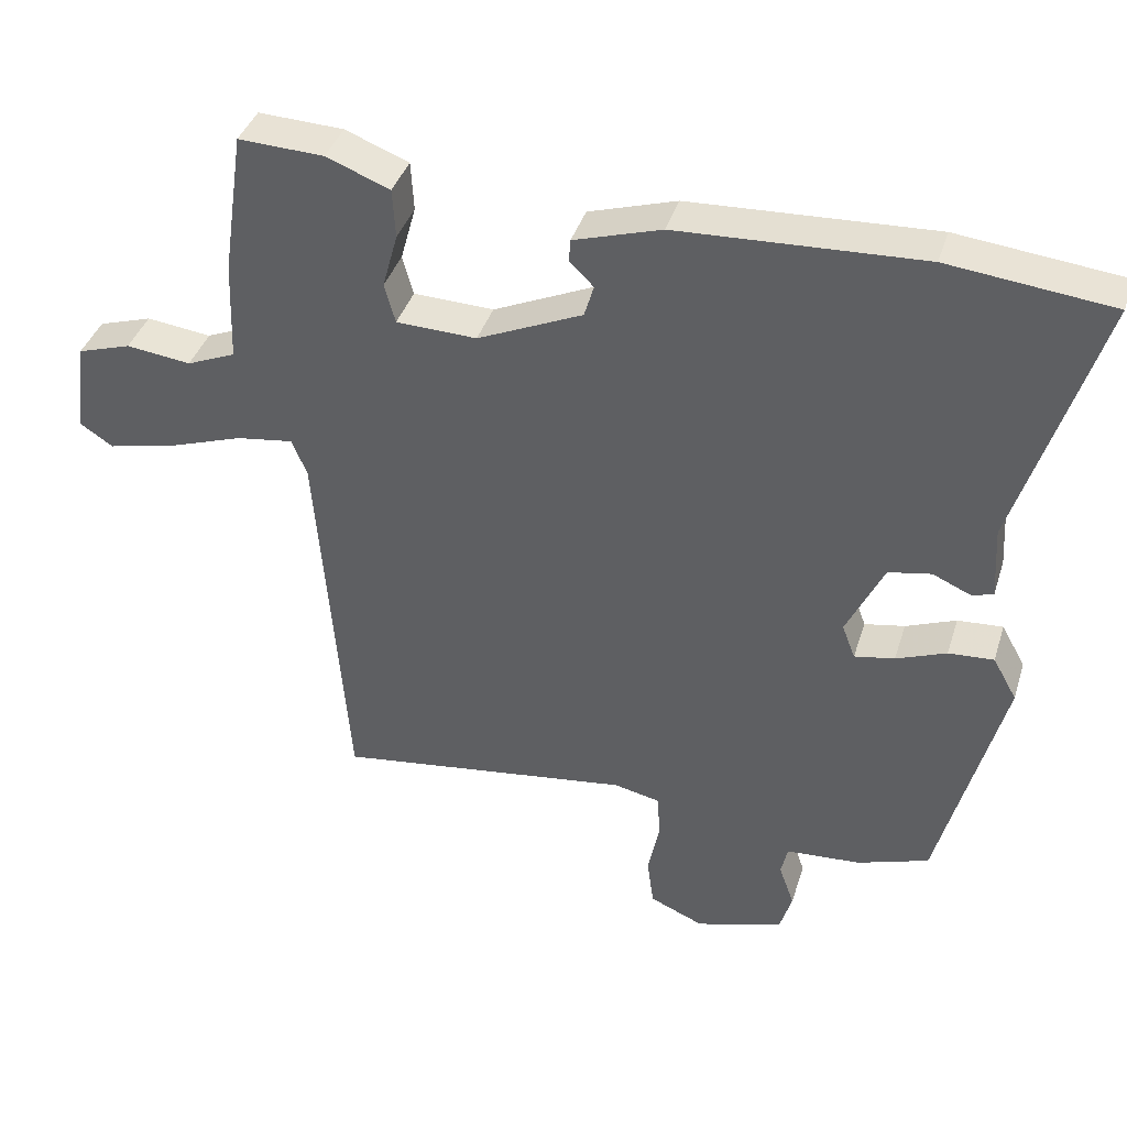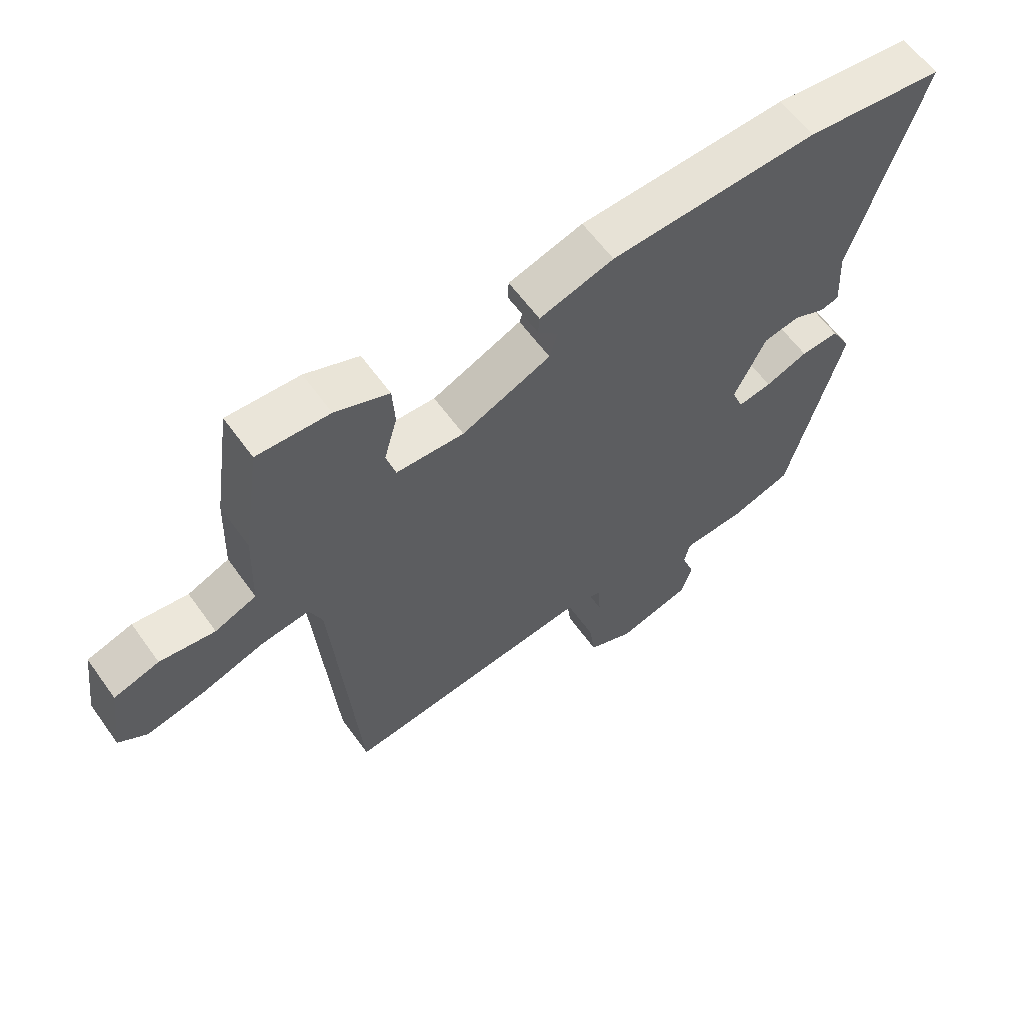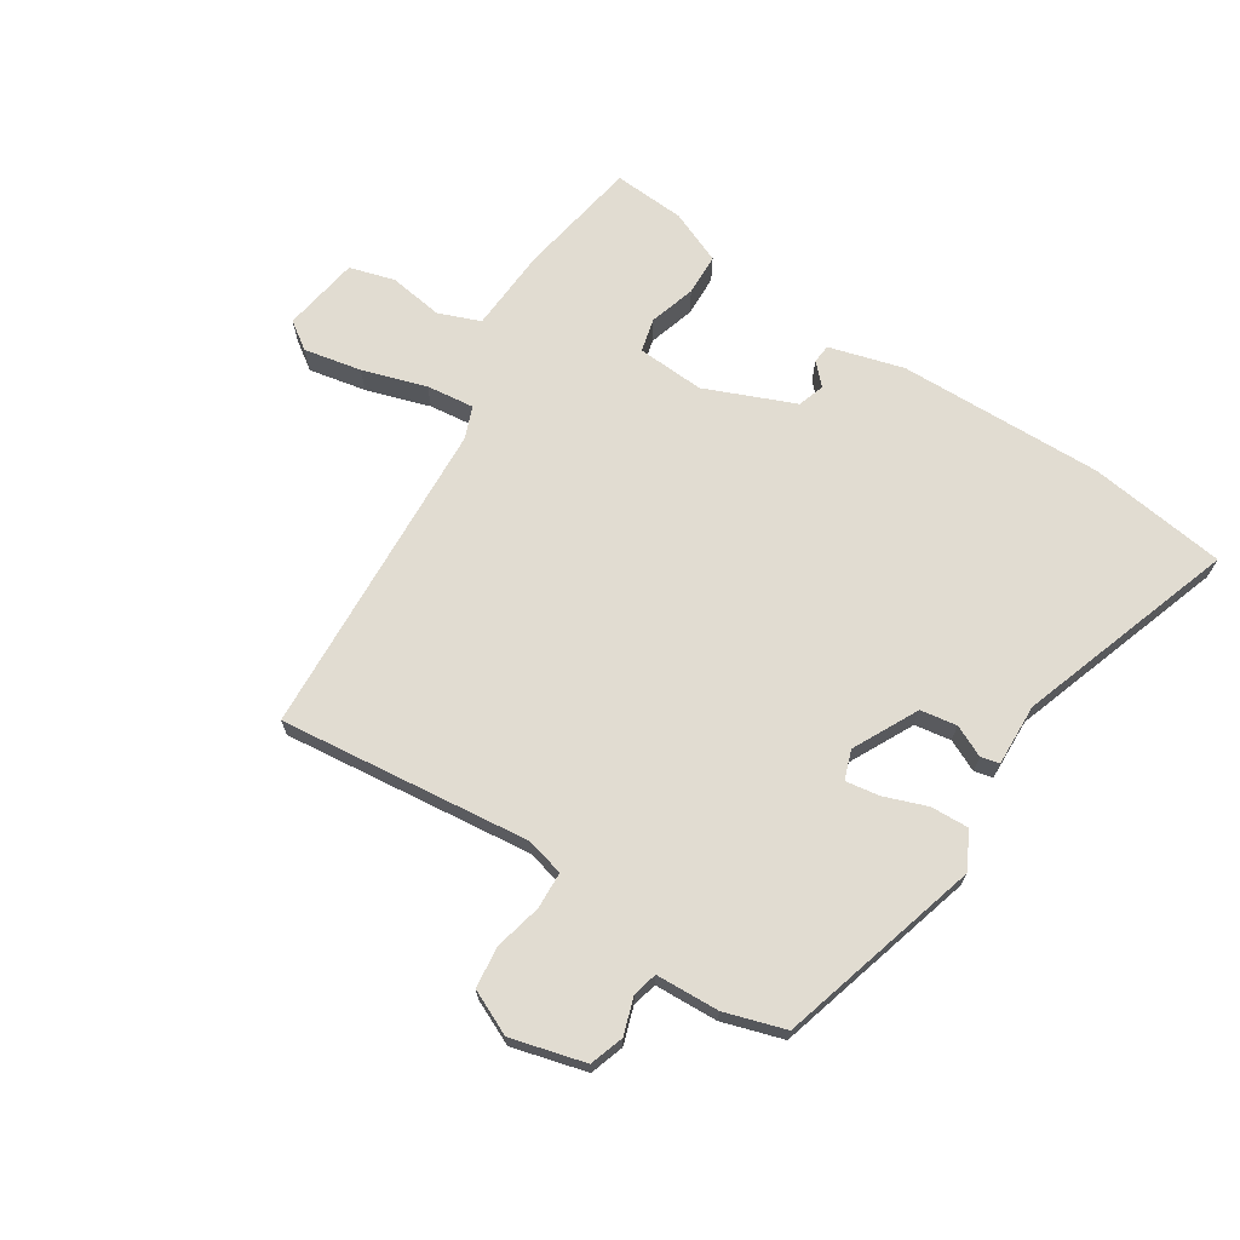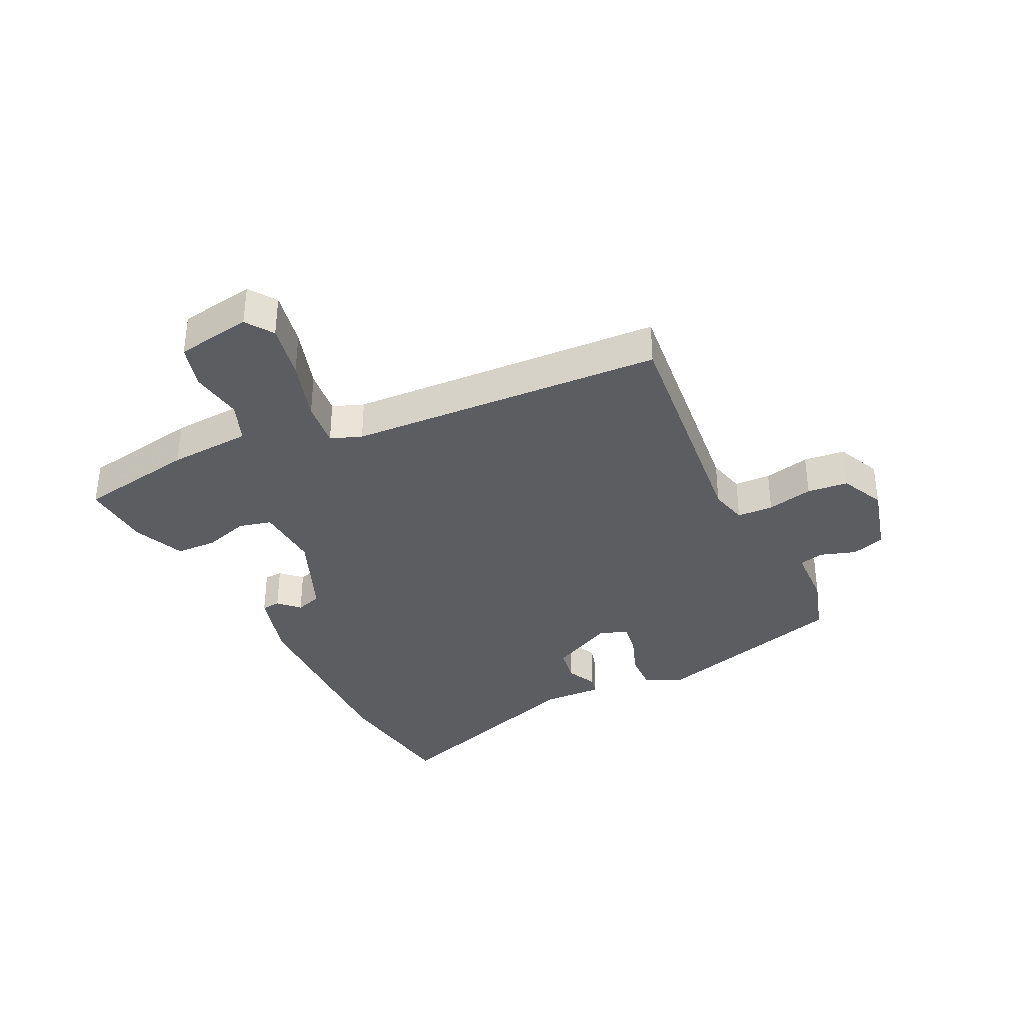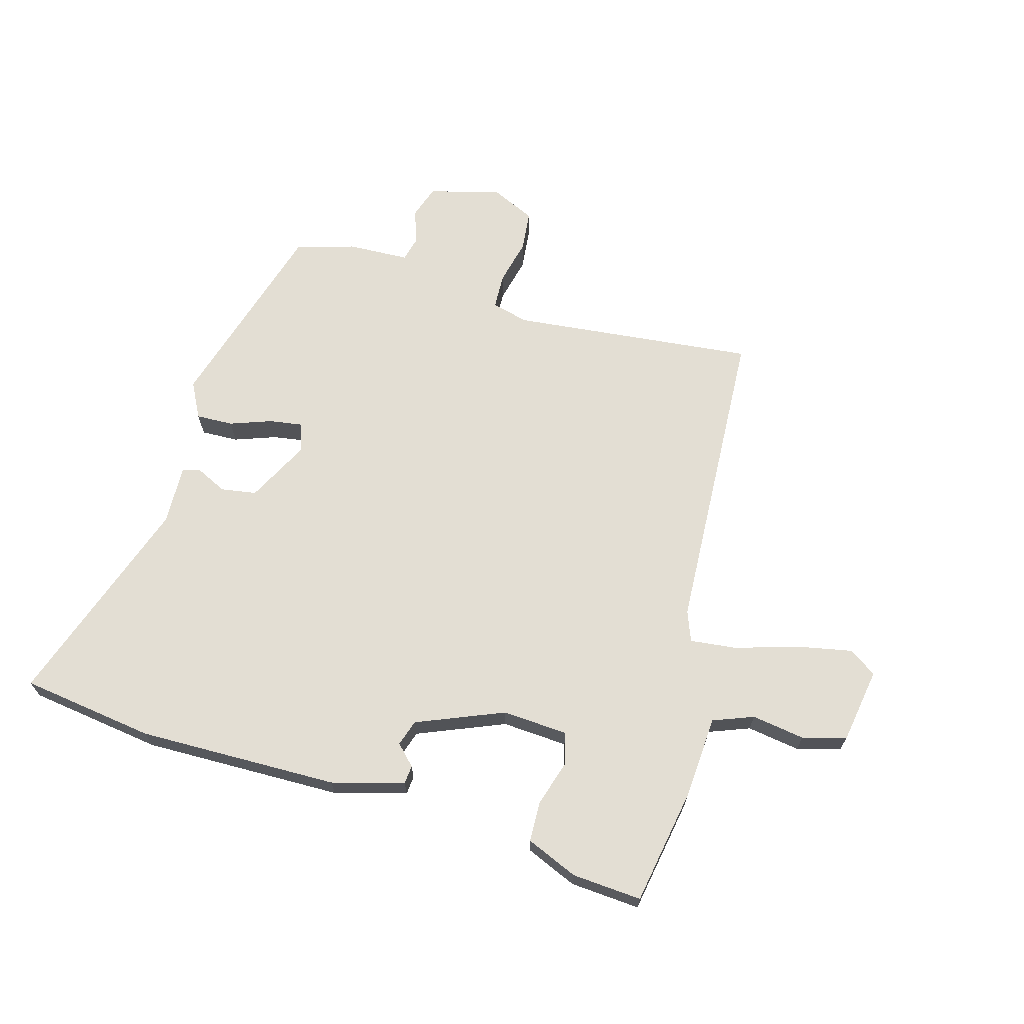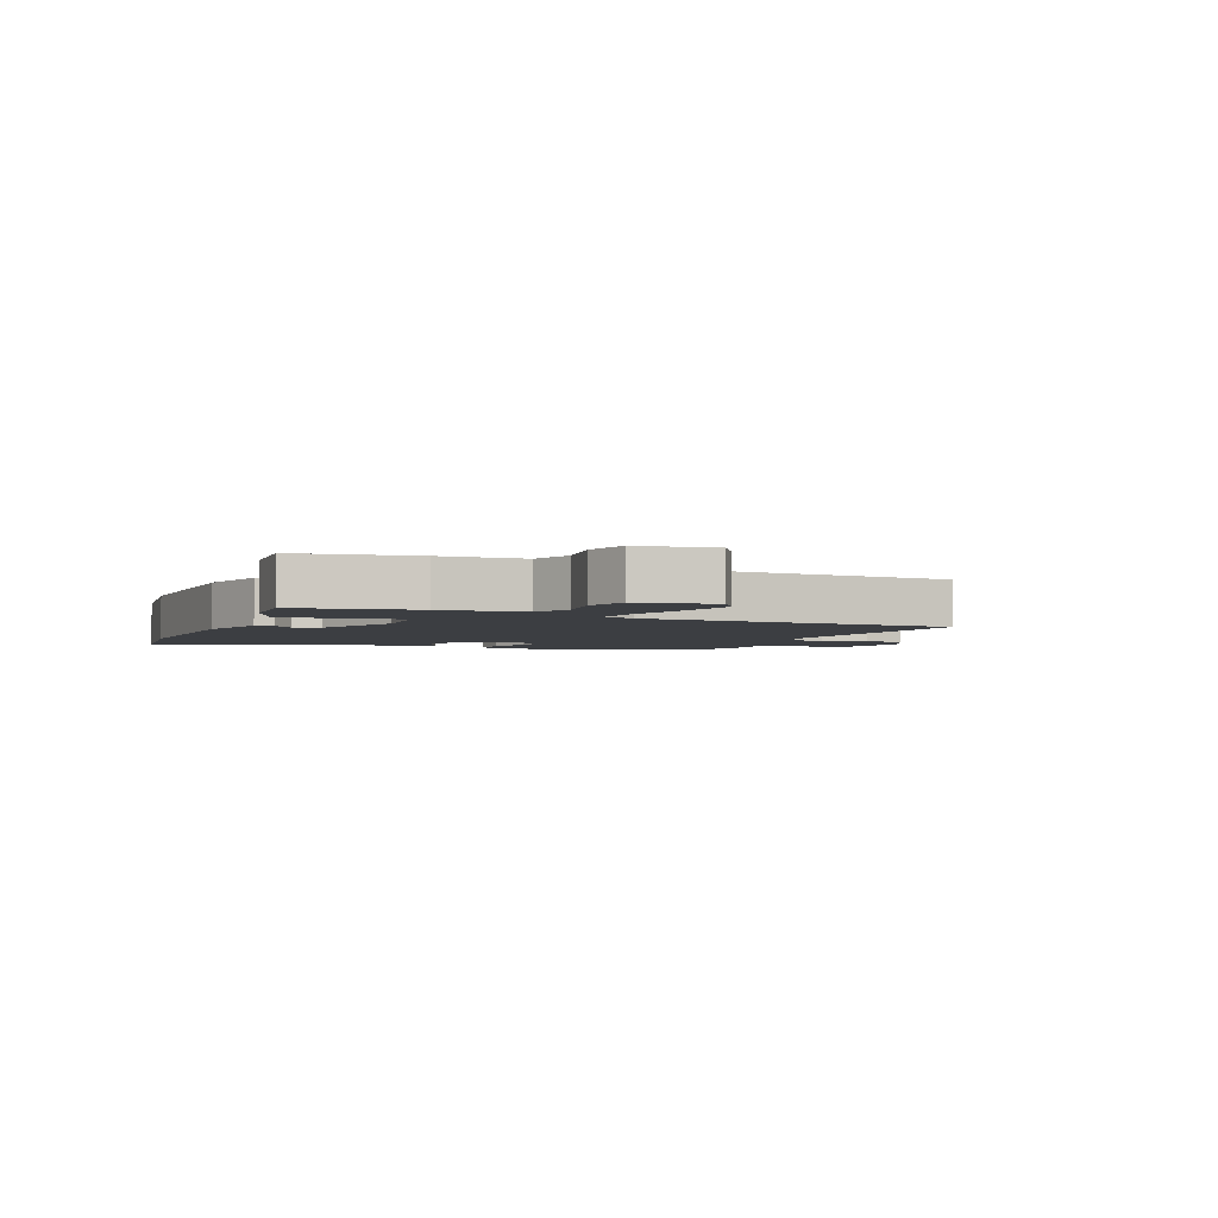
<metadata>
{"format":"obj","ext":"obj","renderer":"f3d","projection":"perspective","resolution":1024,"background":"white","views":[{"elev":39.1,"azim":-163.2,"up":"+Z"},{"elev":60.5,"azim":144.5,"up":"+Z"},{"elev":69.1,"azim":-145.9,"up":"+Y"},{"elev":-35.5,"azim":117.4,"up":"+Y"},{"elev":67.3,"azim":17.5,"up":"+Y"},{"elev":-3.4,"azim":68.8,"up":"+Y"}]}
</metadata>
<code>
v -0.605 0.07 0.488
v -0.381 0.07 0.513
v -0.046 0.07 0.498
v 0.074 0.07 0.461
v 0.076 0.07 0.43
v 0.043 0.07 0.398
v 0.056 0.07 0.354
v 0.2 0.07 0.29
v 0.31 0.07 0.294
v 0.325 0.07 0.348
v 0.304 0.07 0.424
v 0.308 0.07 0.492
v 0.395 0.07 0.526
v 0.512 0.07 0.531
v 0.541 0.07 0.334
v 0.546 0.07 0.196
v 0.613 0.07 0.168
v 0.702 0.07 0.179
v 0.775 0.07 0.156
v 0.792 0.07 0.03
v 0.746 0.07 0
v 0.653 0.07 0.021
v 0.55 0.07 0.056
v 0.472 0.07 0.067
v 0.451 0.07 0.016
v 0.41 0.07 -0.507
v 0.003 0.07 -0.453
v -0.06 0.07 -0.467
v -0.064 0.07 -0.527
v -0.048 0.07 -0.604
v -0.057 0.07 -0.672
v -0.131 0.07 -0.704
v -0.251 0.07 -0.669
v -0.268 0.07 -0.613
v -0.247 0.07 -0.554
v -0.256 0.07 -0.513
v -0.359 0.07 -0.506
v -0.457 0.07 -0.473
v -0.544 0.07 -0.14
v -0.511 0.07 -0.081
v -0.449 0.07 -0.085
v -0.38 0.07 -0.112
v -0.325 0.07 -0.122
v -0.307 0.07 -0.075
v -0.358 0.07 0.032
v -0.417 0.07 0.043
v -0.469 0.07 0.02
v -0.499 0.07 0.028
v -0.493 0.07 0.129
v -0.605 0 0.488
v -0.381 0 0.513
v -0.046 0 0.498
v 0.074 0 0.461
v 0.076 0 0.43
v 0.043 0 0.398
v 0.056 0 0.354
v 0.2 0 0.29
v 0.31 0 0.294
v 0.325 0 0.348
v 0.304 0 0.424
v 0.308 0 0.492
v 0.395 0 0.526
v 0.512 0 0.531
v 0.541 0 0.334
v 0.546 0 0.196
v 0.613 0 0.168
v 0.702 0 0.179
v 0.775 0 0.156
v 0.792 0 0.03
v 0.746 0 0
v 0.653 0 0.021
v 0.55 0 0.056
v 0.472 0 0.067
v 0.451 0 0.016
v 0.41 0 -0.507
v 0.003 0 -0.453
v -0.06 0 -0.467
v -0.064 0 -0.527
v -0.048 0 -0.604
v -0.057 0 -0.672
v -0.131 0 -0.704
v -0.251 0 -0.669
v -0.268 0 -0.613
v -0.247 0 -0.554
v -0.256 0 -0.513
v -0.359 0 -0.506
v -0.457 0 -0.473
v -0.544 0 -0.14
v -0.511 0 -0.081
v -0.449 0 -0.085
v -0.38 0 -0.112
v -0.325 0 -0.122
v -0.307 0 -0.075
v -0.358 0 0.032
v -0.417 0 0.043
v -0.469 0 0.02
v -0.499 0 0.028
v -0.493 0 0.129
f 46 47 48 49
f 45 46 49 1
f 39 40 41 42
f 39 42 43
f 36 37 38 39
f 36 39 43
f 35 36 43 44
f 33 34 35
f 32 33 35
f 29 30 31 32
f 28 29 32 35
f 25 26 27
f 24 25 27 28
f 20 21 22 23
f 20 23 24
f 17 18 19 20
f 16 17 20 24
f 10 11 12 13
f 9 10 13 14
f 3 4 5 6
f 3 6 7
f 45 1 2 3
f 44 45 3 7
f 9 14 15 16
f 8 9 16 24
f 24 28 35 44
f 7 8 24 44
f 98 97 96 95
f 50 98 95 94
f 91 90 89 88
f 92 91 88
f 88 87 86 85
f 92 88 85
f 93 92 85 84
f 84 83 82
f 84 82 81
f 81 80 79 78
f 84 81 78 77
f 76 75 74
f 77 76 74 73
f 72 71 70 69
f 73 72 69
f 69 68 67 66
f 73 69 66 65
f 62 61 60 59
f 63 62 59 58
f 55 54 53 52
f 56 55 52
f 52 51 50 94
f 56 52 94 93
f 65 64 63 58
f 73 65 58 57
f 93 84 77 73
f 93 73 57 56
f 1 50 51 2
f 2 51 52 3
f 3 52 53 4
f 4 53 54 5
f 5 54 55 6
f 6 55 56 7
f 7 56 57 8
f 8 57 58 9
f 9 58 59 10
f 10 59 60 11
f 11 60 61 12
f 12 61 62 13
f 13 62 63 14
f 14 63 64 15
f 15 64 65 16
f 16 65 66 17
f 17 66 67 18
f 18 67 68 19
f 19 68 69 20
f 20 69 70 21
f 21 70 71 22
f 22 71 72 23
f 23 72 73 24
f 24 73 74 25
f 25 74 75 26
f 26 75 76 27
f 27 76 77 28
f 28 77 78 29
f 29 78 79 30
f 30 79 80 31
f 31 80 81 32
f 32 81 82 33
f 33 82 83 34
f 34 83 84 35
f 35 84 85 36
f 36 85 86 37
f 37 86 87 38
f 38 87 88 39
f 39 88 89 40
f 40 89 90 41
f 41 90 91 42
f 42 91 92 43
f 43 92 93 44
f 44 93 94 45
f 45 94 95 46
f 46 95 96 47
f 47 96 97 48
f 48 97 98 49
f 49 98 50 1

</code>
